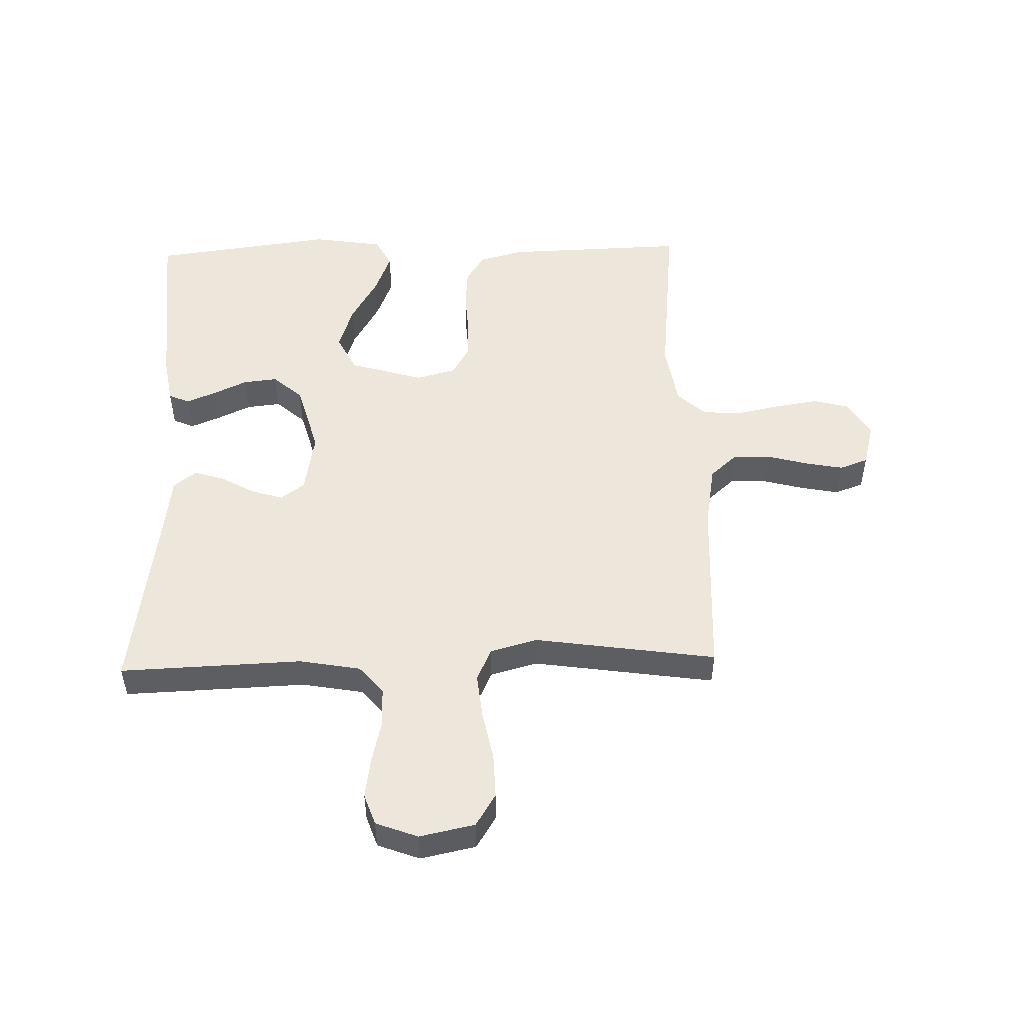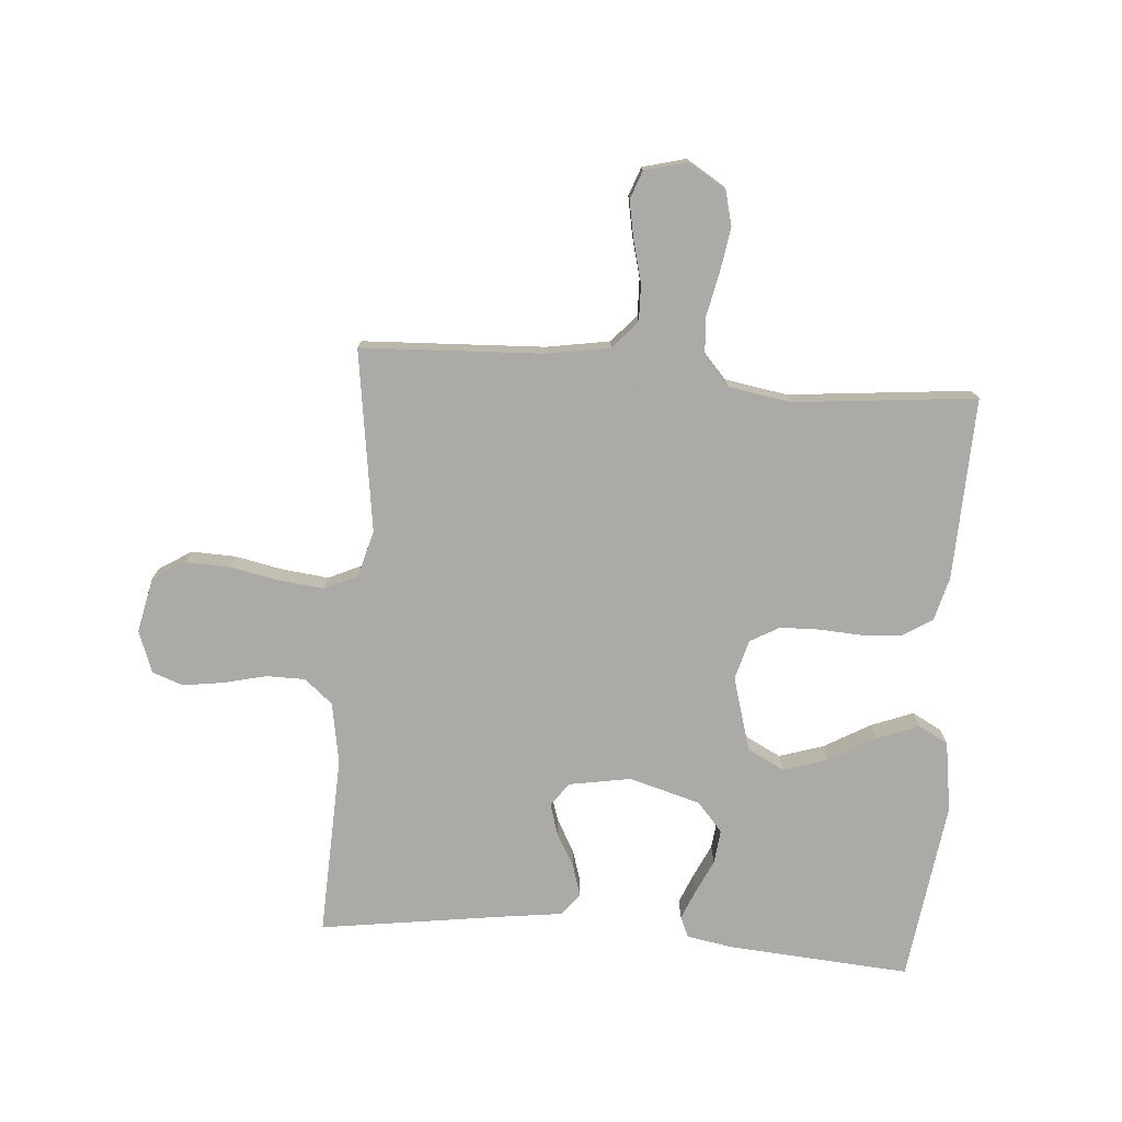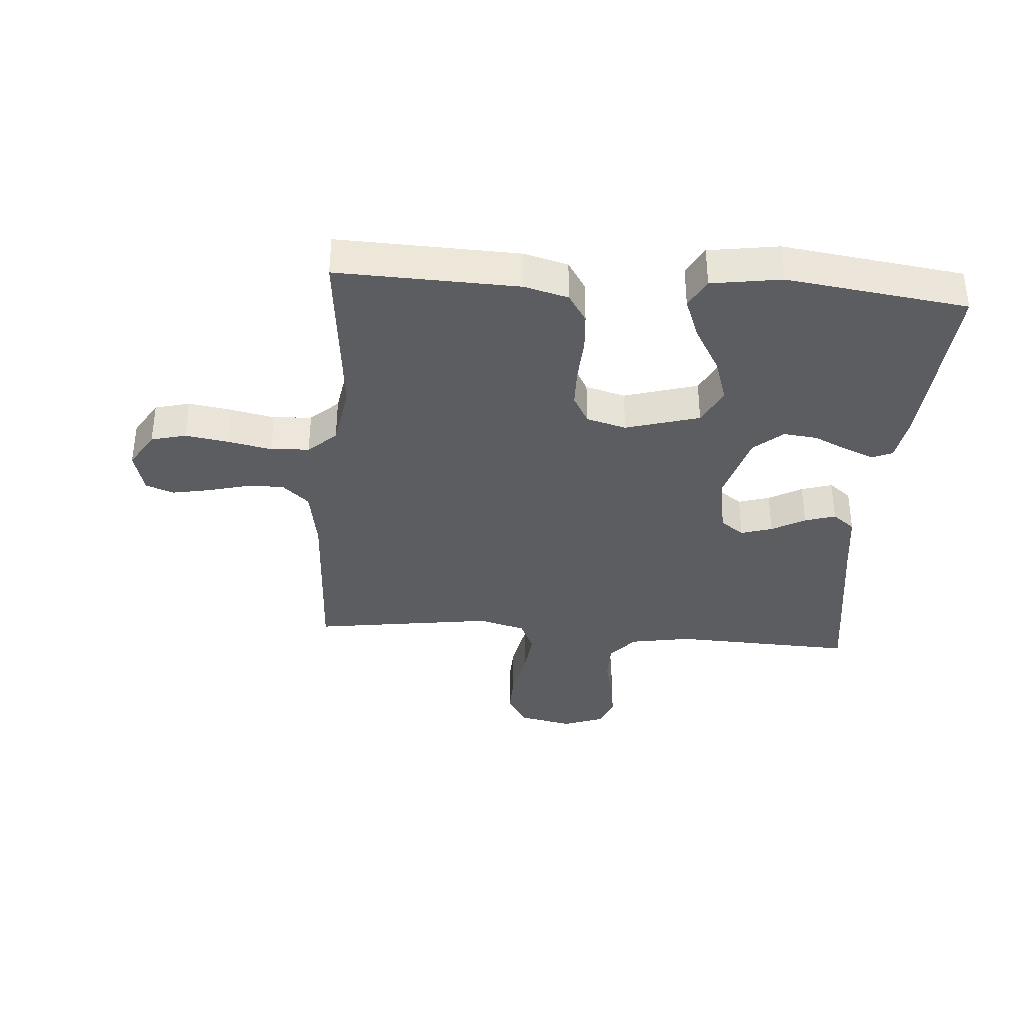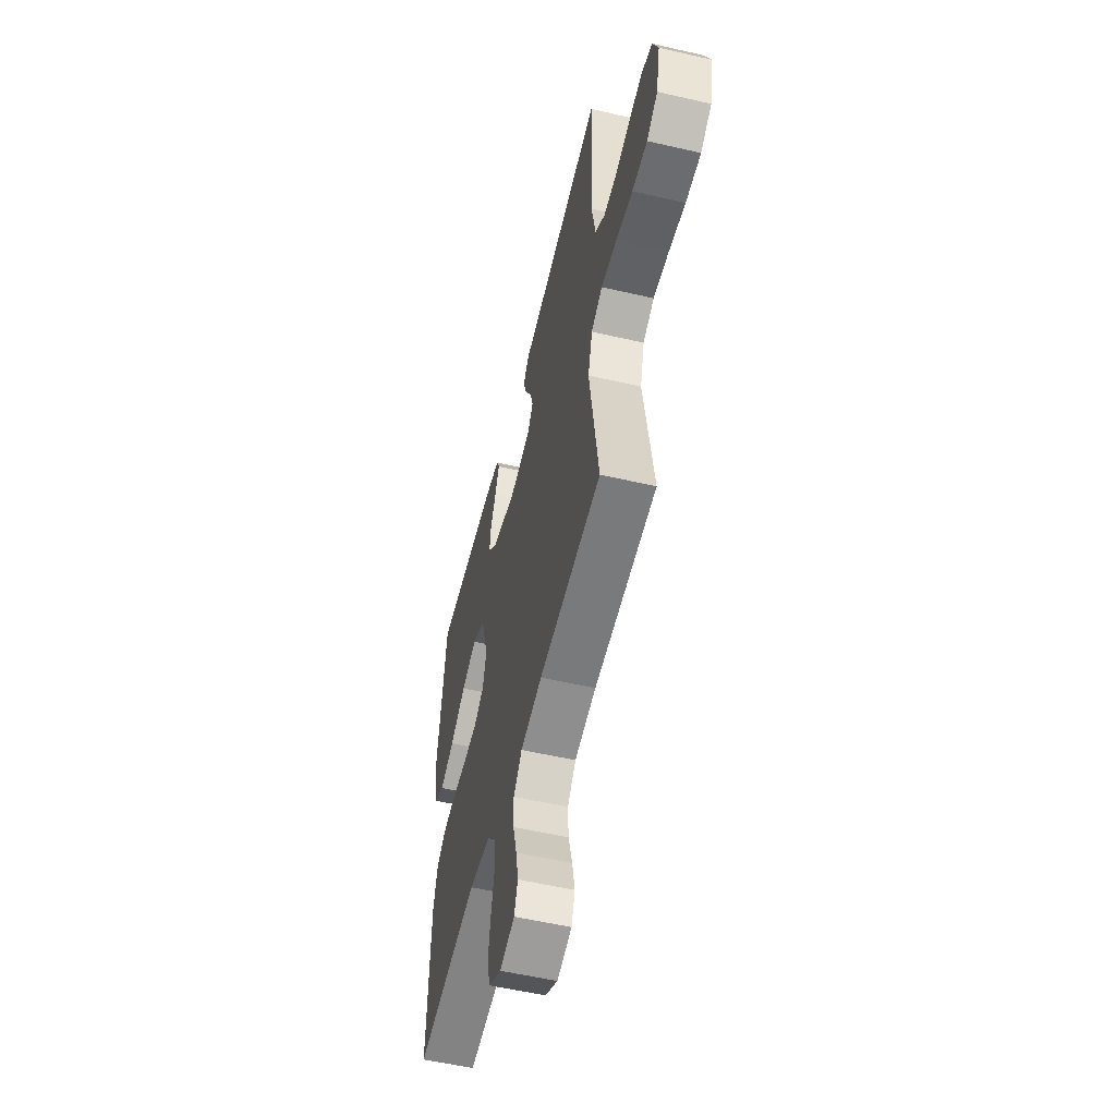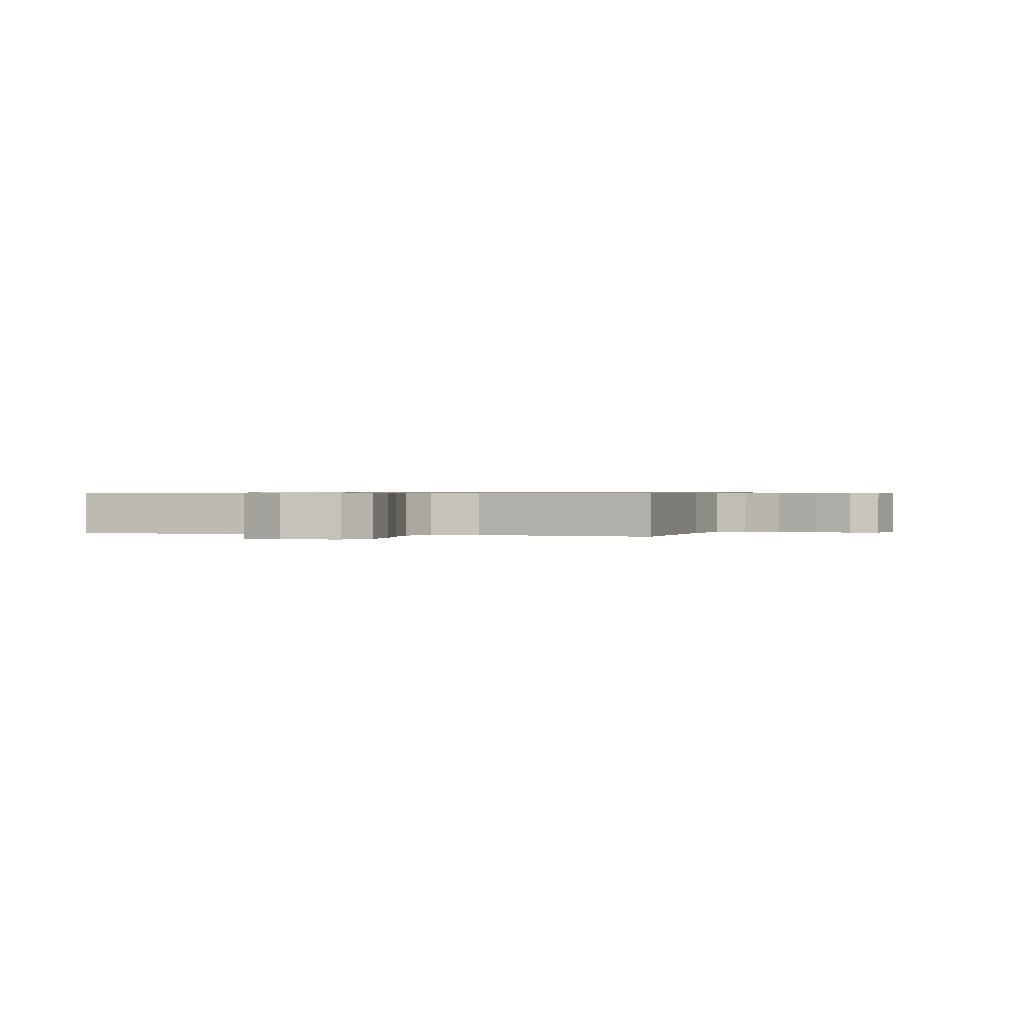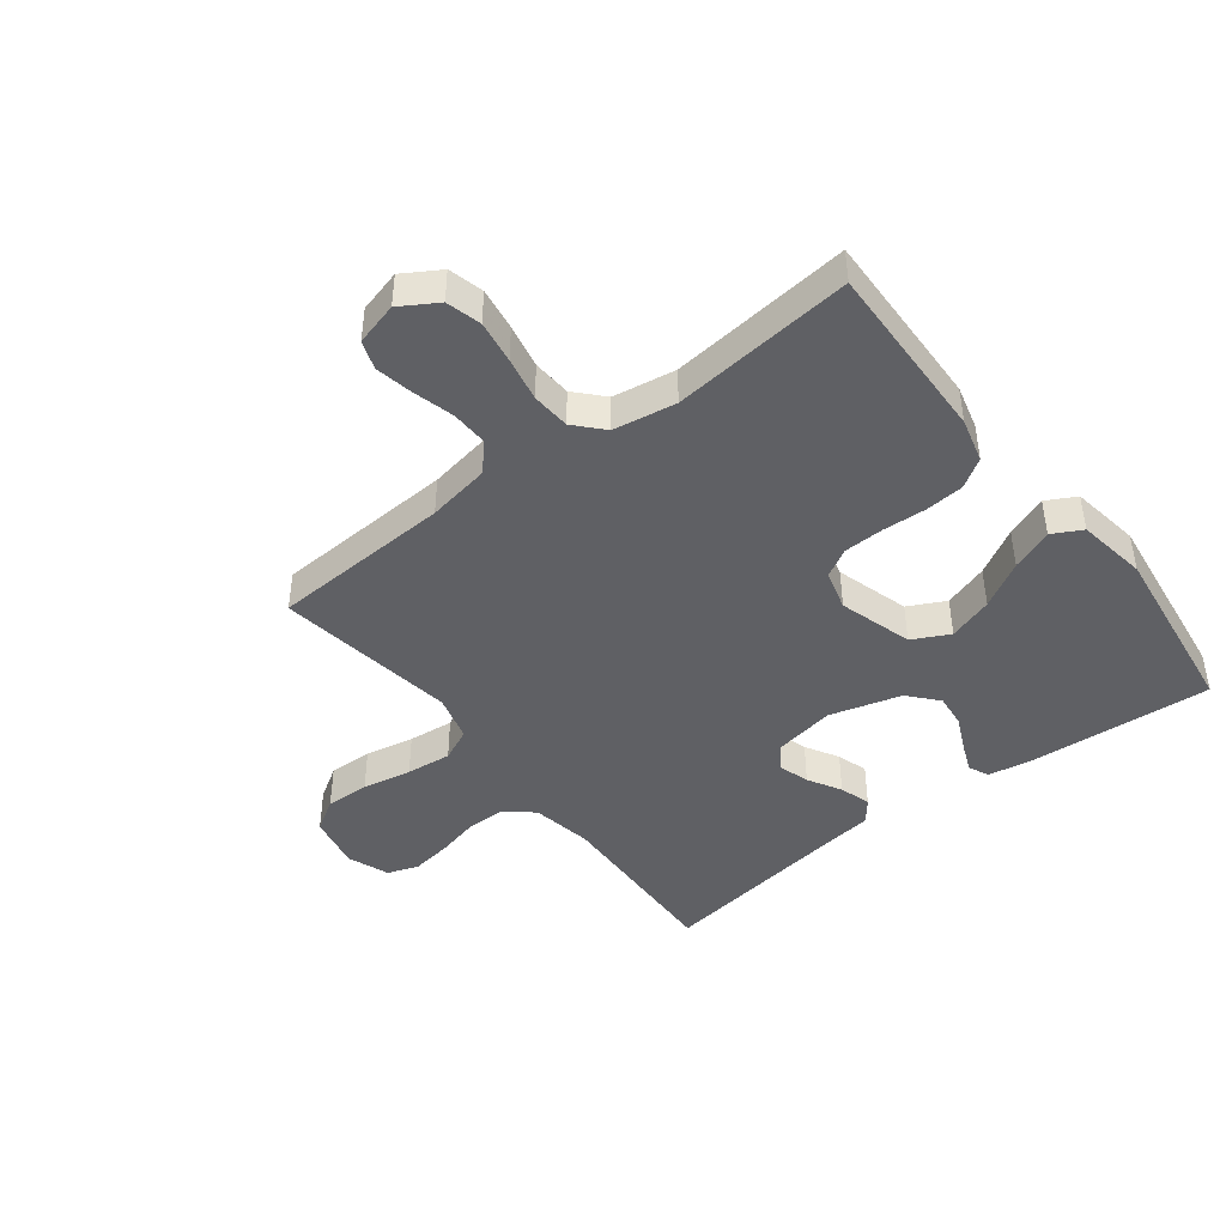
<metadata>
{"format":"obj","ext":"obj","renderer":"f3d","projection":"perspective","resolution":1024,"background":"white","views":[{"elev":51.0,"azim":88.4,"up":"+Y"},{"elev":-75.7,"azim":175.3,"up":"+Y"},{"elev":-36.2,"azim":-94.5,"up":"+Y"},{"elev":-55.2,"azim":76.3,"up":"+Z"},{"elev":0.6,"azim":106.1,"up":"+Y"},{"elev":-44.0,"azim":-142.3,"up":"+Y"}]}
</metadata>
<code>
v 0.5 0.07 0.5
v 0.489 0.07 0.2
v 0.507 0.07 0.099
v 0.554 0.07 0.06
v 0.618 0.07 0.06
v 0.688 0.07 0.077
v 0.755 0.07 0.087
v 0.806 0.07 0.069
v 0.832 0.07 0
v 0.813 0.07 -0.091
v 0.76 0.07 -0.124
v 0.687 0.07 -0.122
v 0.606 0.07 -0.106
v 0.531 0.07 -0.098
v 0.477 0.07 -0.123
v 0.456 0.07 -0.2
v 0.5 0.07 -0.5
v 0.2 0.07 -0.515
v 0.096 0.07 -0.533
v 0.056 0.07 -0.578
v 0.058 0.07 -0.639
v 0.076 0.07 -0.707
v 0.088 0.07 -0.769
v 0.071 0.07 -0.816
v 0 0.07 -0.835
v -0.061 0.07 -0.798
v -0.076 0.07 -0.74
v -0.065 0.07 -0.669
v -0.05 0.07 -0.596
v -0.054 0.07 -0.532
v -0.096 0.07 -0.486
v -0.2 0.07 -0.469
v -0.5 0.07 -0.5
v -0.491 0.07 -0.2
v -0.472 0.07 -0.127
v -0.424 0.07 -0.096
v -0.359 0.07 -0.091
v -0.287 0.07 -0.095
v -0.222 0.07 -0.093
v -0.174 0.07 -0.066
v -0.156 0.07 0
v -0.192 0.07 0.122
v -0.253 0.07 0.153
v -0.327 0.07 0.129
v -0.403 0.07 0.085
v -0.472 0.07 0.058
v -0.521 0.07 0.084
v -0.539 0.07 0.2
v -0.5 0.07 0.5
v -0.2 0.07 0.479
v -0.123 0.07 0.466
v -0.108 0.07 0.432
v -0.128 0.07 0.383
v -0.154 0.07 0.327
v -0.16 0.07 0.271
v -0.118 0.07 0.223
v 0 0.07 0.19
v 0.102 0.07 0.208
v 0.13 0.07 0.247
v 0.114 0.07 0.299
v 0.083 0.07 0.354
v 0.067 0.07 0.405
v 0.096 0.07 0.442
v 0.2 0.07 0.456
v 0.5 0 0.5
v 0.489 0 0.2
v 0.507 0 0.099
v 0.554 0 0.06
v 0.618 0 0.06
v 0.688 0 0.077
v 0.755 0 0.087
v 0.806 0 0.069
v 0.832 0 0
v 0.813 0 -0.091
v 0.76 0 -0.124
v 0.687 0 -0.122
v 0.606 0 -0.106
v 0.531 0 -0.098
v 0.477 0 -0.123
v 0.456 0 -0.2
v 0.5 0 -0.5
v 0.2 0 -0.515
v 0.096 0 -0.533
v 0.056 0 -0.578
v 0.058 0 -0.639
v 0.076 0 -0.707
v 0.088 0 -0.769
v 0.071 0 -0.816
v 0 0 -0.835
v -0.061 0 -0.798
v -0.076 0 -0.74
v -0.065 0 -0.669
v -0.05 0 -0.596
v -0.054 0 -0.532
v -0.096 0 -0.486
v -0.2 0 -0.469
v -0.5 0 -0.5
v -0.491 0 -0.2
v -0.472 0 -0.127
v -0.424 0 -0.096
v -0.359 0 -0.091
v -0.287 0 -0.095
v -0.222 0 -0.093
v -0.174 0 -0.066
v -0.156 0 0
v -0.192 0 0.122
v -0.253 0 0.153
v -0.327 0 0.129
v -0.403 0 0.085
v -0.472 0 0.058
v -0.521 0 0.084
v -0.539 0 0.2
v -0.5 0 0.5
v -0.2 0 0.479
v -0.123 0 0.466
v -0.108 0 0.432
v -0.128 0 0.383
v -0.154 0 0.327
v -0.16 0 0.271
v -0.118 0 0.223
v 0 0 0.19
v 0.102 0 0.208
v 0.13 0 0.247
v 0.114 0 0.299
v 0.083 0 0.354
v 0.067 0 0.405
v 0.096 0 0.442
v 0.2 0 0.456
f 62 63 64
f 61 62 64
f 60 61 64
f 64 1 2
f 60 64 2
f 59 60 2
f 58 59 2 3
f 57 58 3 4
f 52 53 54
f 51 52 54
f 50 51 54
f 49 50 54
f 48 49 54
f 47 48 54
f 46 47 54
f 45 46 54
f 44 45 54
f 43 44 54 55
f 42 43 55 56
f 36 37 38
f 35 36 38
f 34 35 38
f 33 34 38
f 32 33 38
f 31 32 38 39
f 30 31 39 40
f 27 28 29
f 26 27 29
f 25 26 29
f 24 25 29
f 23 24 29
f 22 23 29
f 21 22 29
f 20 21 29 30
f 30 40 41
f 20 30 41
f 19 20 41
f 16 17 18
f 42 56 57
f 41 42 57
f 19 41 57
f 18 19 57
f 16 18 57
f 15 16 57
f 11 12 13
f 10 11 13
f 9 10 13
f 8 9 13
f 7 8 13
f 6 7 13
f 5 6 13
f 14 15 57 4
f 4 5 13 14
f 128 127 126
f 128 126 125
f 128 125 124
f 66 65 128
f 66 128 124
f 66 124 123
f 67 66 123 122
f 68 67 122 121
f 118 117 116
f 118 116 115
f 118 115 114
f 118 114 113
f 118 113 112
f 118 112 111
f 118 111 110
f 118 110 109
f 118 109 108
f 119 118 108 107
f 120 119 107 106
f 102 101 100
f 102 100 99
f 102 99 98
f 102 98 97
f 102 97 96
f 103 102 96 95
f 104 103 95 94
f 93 92 91
f 93 91 90
f 93 90 89
f 93 89 88
f 93 88 87
f 93 87 86
f 93 86 85
f 94 93 85 84
f 105 104 94
f 105 94 84
f 105 84 83
f 82 81 80
f 121 120 106
f 121 106 105
f 121 105 83
f 121 83 82
f 121 82 80
f 121 80 79
f 77 76 75
f 77 75 74
f 77 74 73
f 77 73 72
f 77 72 71
f 77 71 70
f 77 70 69
f 68 121 79 78
f 78 77 69 68
f 1 65 66 2
f 2 66 67 3
f 3 67 68 4
f 4 68 69 5
f 5 69 70 6
f 6 70 71 7
f 7 71 72 8
f 8 72 73 9
f 9 73 74 10
f 10 74 75 11
f 11 75 76 12
f 12 76 77 13
f 13 77 78 14
f 14 78 79 15
f 15 79 80 16
f 16 80 81 17
f 17 81 82 18
f 18 82 83 19
f 19 83 84 20
f 20 84 85 21
f 21 85 86 22
f 22 86 87 23
f 23 87 88 24
f 24 88 89 25
f 25 89 90 26
f 26 90 91 27
f 27 91 92 28
f 28 92 93 29
f 29 93 94 30
f 30 94 95 31
f 31 95 96 32
f 32 96 97 33
f 33 97 98 34
f 34 98 99 35
f 35 99 100 36
f 36 100 101 37
f 37 101 102 38
f 38 102 103 39
f 39 103 104 40
f 40 104 105 41
f 41 105 106 42
f 42 106 107 43
f 43 107 108 44
f 44 108 109 45
f 45 109 110 46
f 46 110 111 47
f 47 111 112 48
f 48 112 113 49
f 49 113 114 50
f 50 114 115 51
f 51 115 116 52
f 52 116 117 53
f 53 117 118 54
f 54 118 119 55
f 55 119 120 56
f 56 120 121 57
f 57 121 122 58
f 58 122 123 59
f 59 123 124 60
f 60 124 125 61
f 61 125 126 62
f 62 126 127 63
f 63 127 128 64
f 64 128 65 1

</code>
